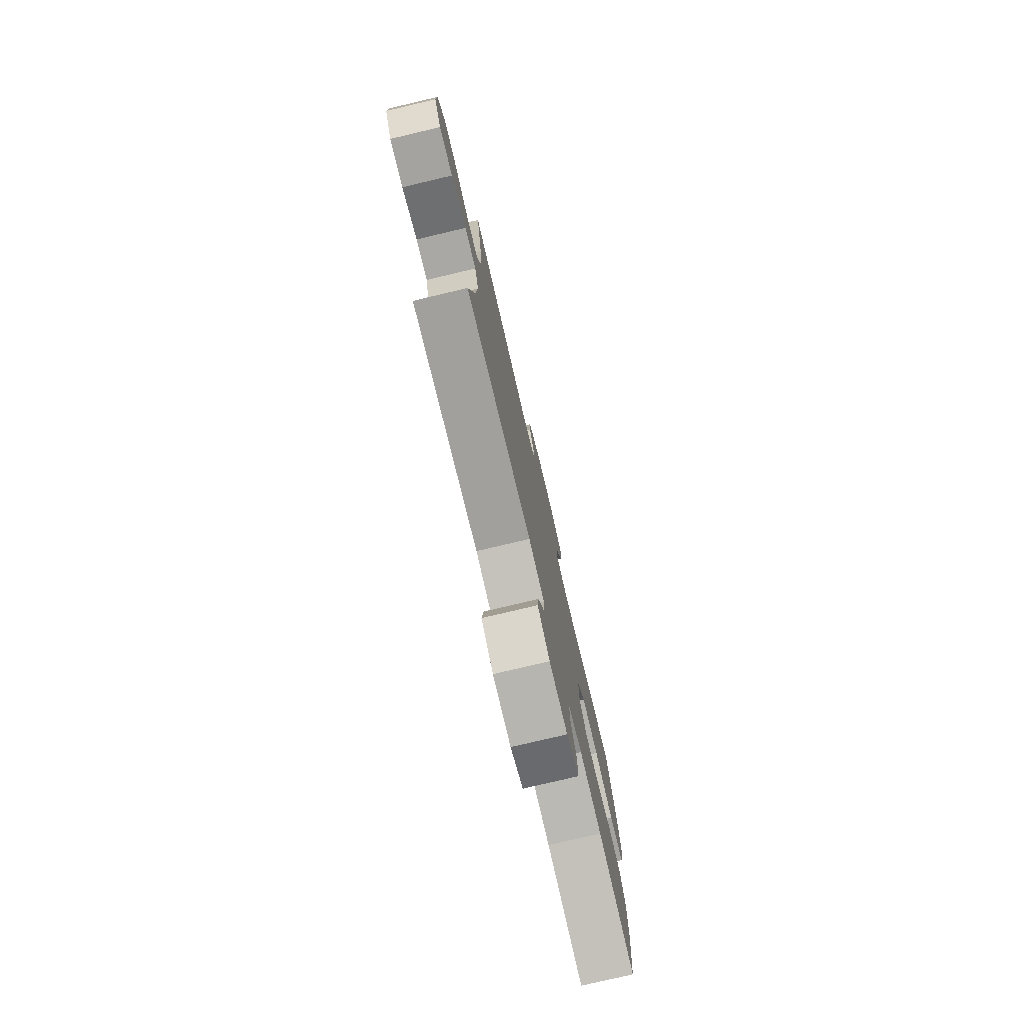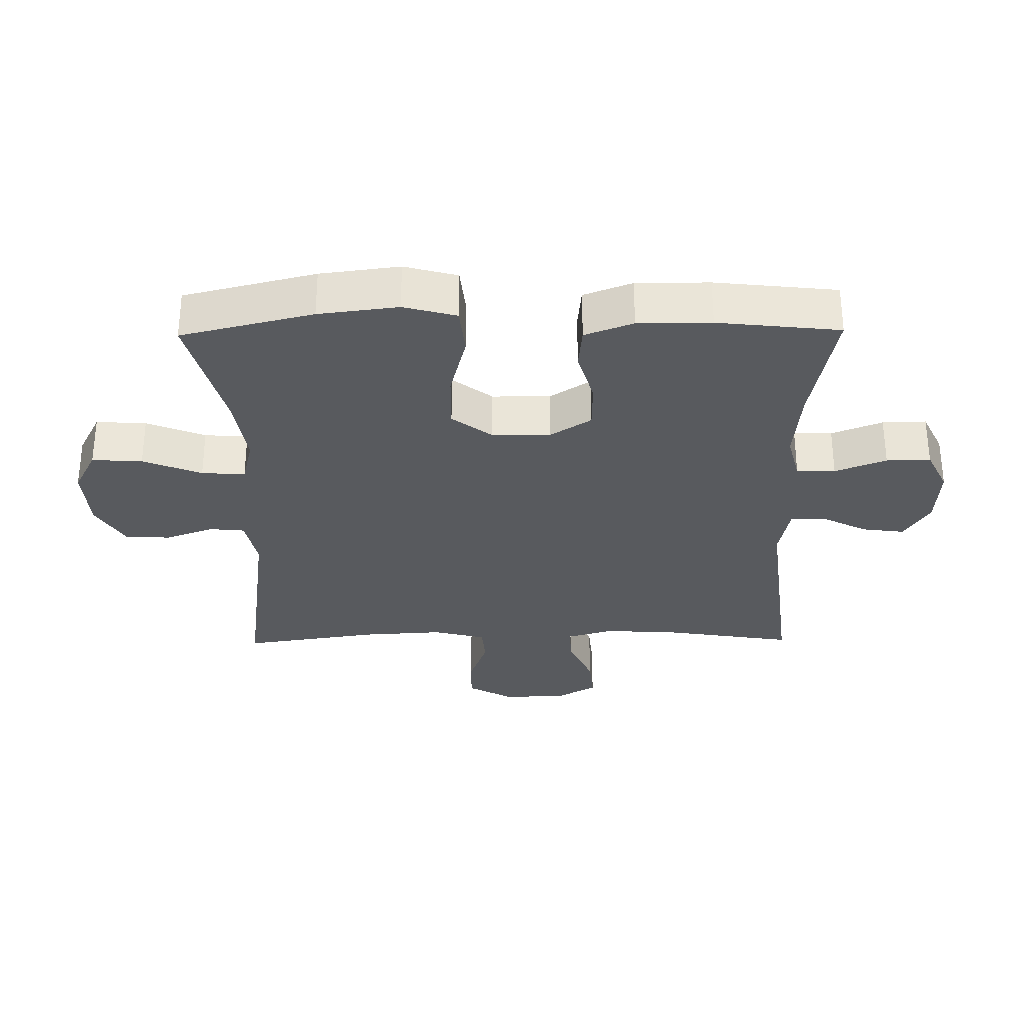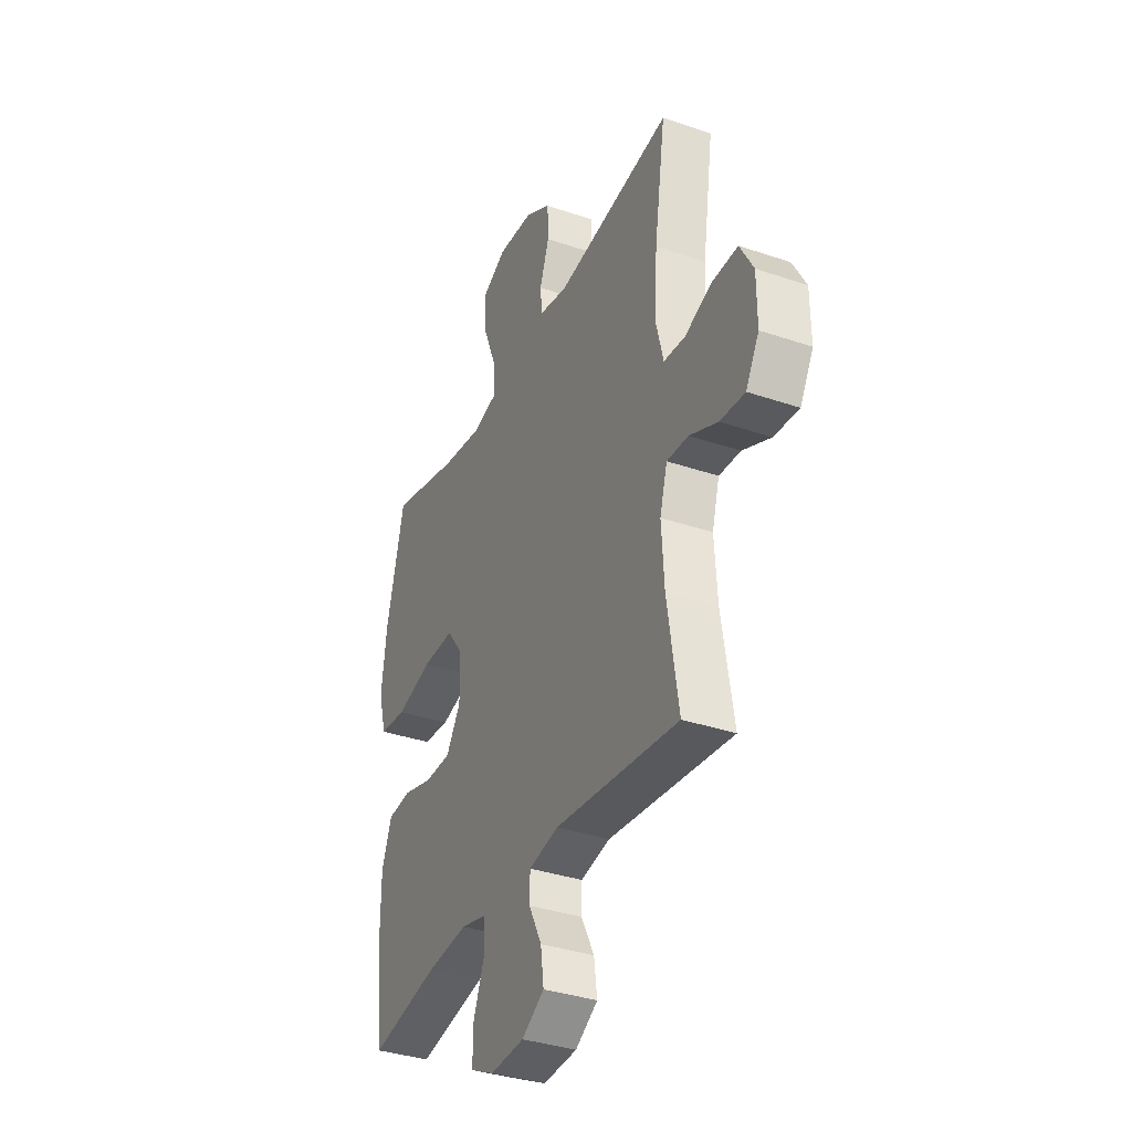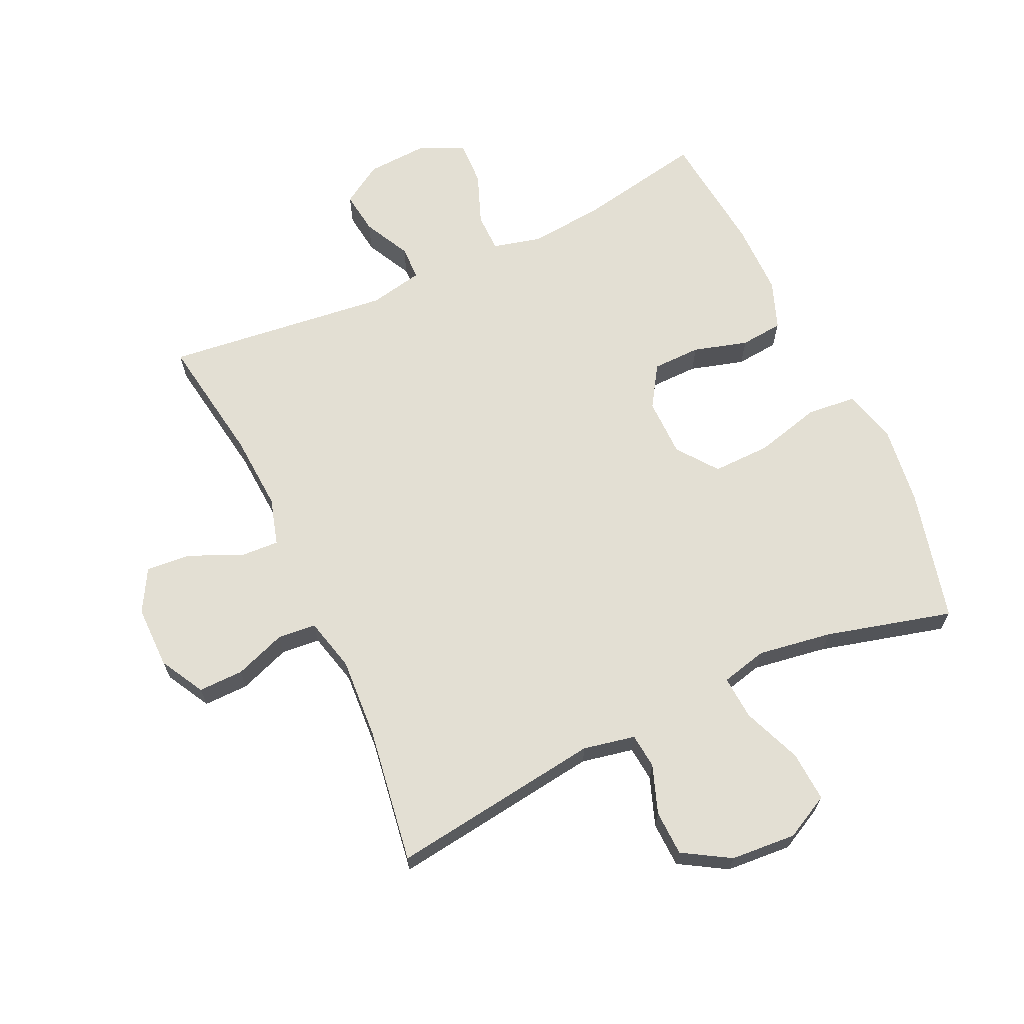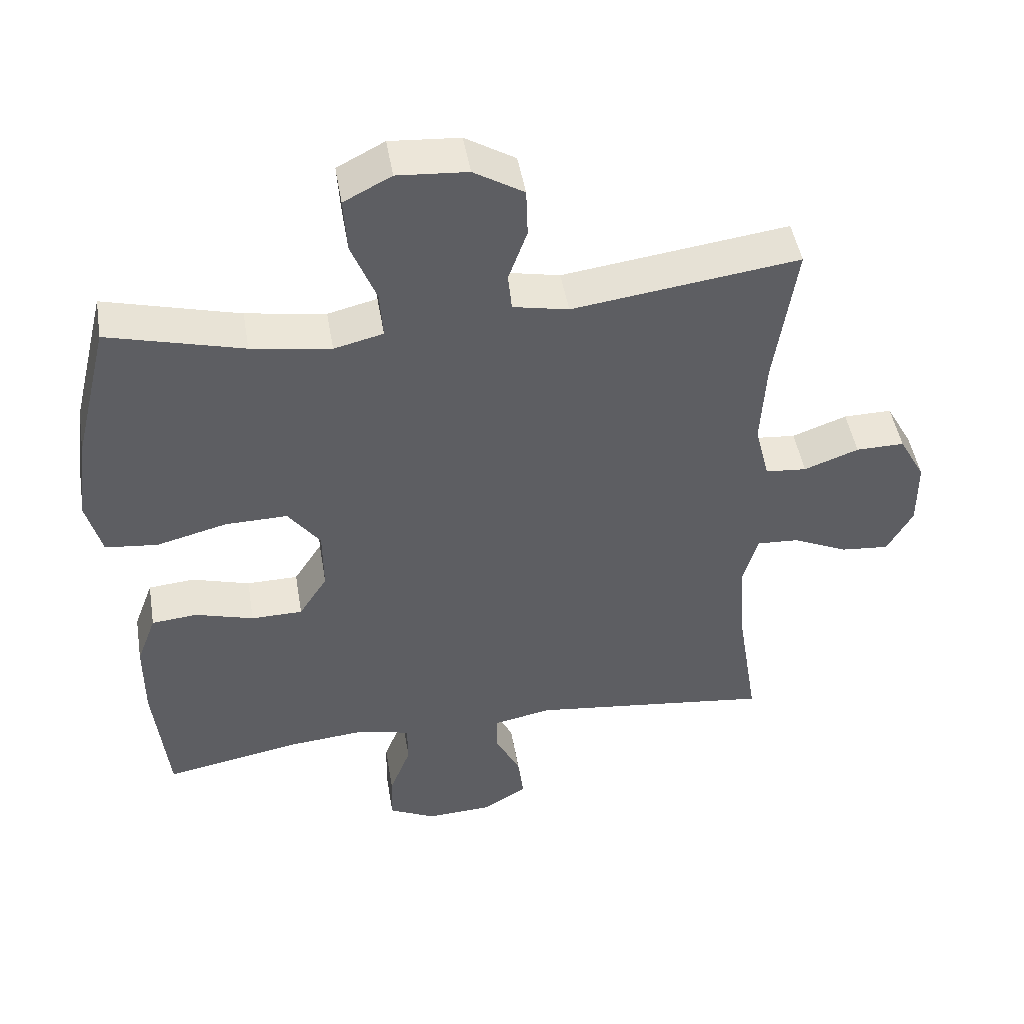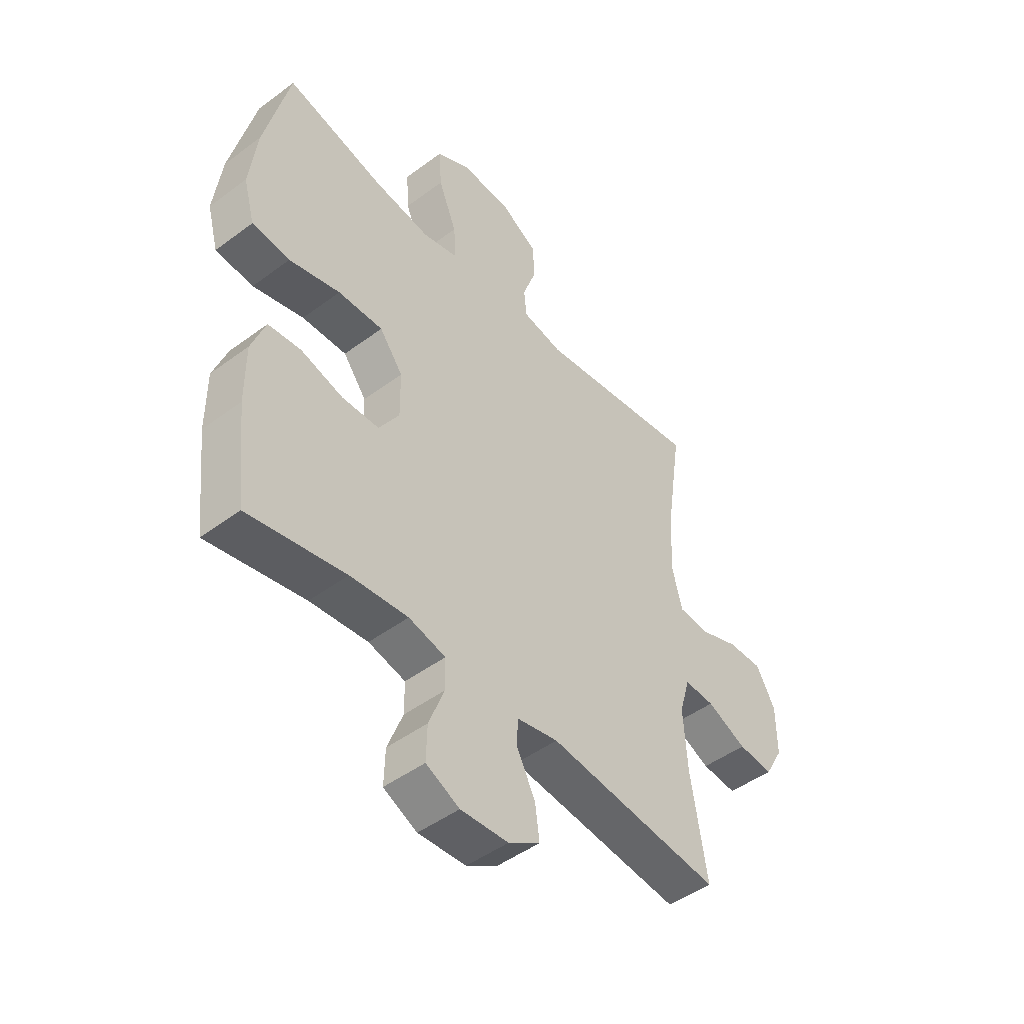
<metadata>
{"format":"obj","ext":"obj","renderer":"f3d","projection":"perspective","resolution":1024,"background":"white","views":[{"elev":-77.9,"azim":-76.7,"up":"+Z"},{"elev":-31.0,"azim":90.8,"up":"+Y"},{"elev":-35.5,"azim":-114.3,"up":"+Z"},{"elev":66.9,"azim":-24.9,"up":"+Y"},{"elev":46.8,"azim":170.6,"up":"+Z"},{"elev":-47.2,"azim":130.1,"up":"+Z"}]}
</metadata>
<code>
o path8590
v 0.3236 0.0375 0.4445
v 0.2044 0.0375 0.4262
v 0.1306 0.0375 0.4442
v 0.1354 0.0375 0.5141
v 0.1732 0.0375 0.6086
v 0.1784 0.0375 0.6895
v 0.1072 0.0375 0.7265
v 0.002006 0.0375 0.7189
v -0.07316 0.0375 0.6738
v -0.07563 0.0375 0.6013
v -0.04784 0.0375 0.5241
v -0.05349 0.0375 0.4679
v -0.1368 0.0375 0.4511
v -0.4759 0.0375 0.4973
v -0.4435 0.0375 0.2801
v -0.4358 0.0375 0.15
v -0.4572 0.0375 0.06474
v -0.5192 0.0375 0.05927
v -0.6008 0.0375 0.08921
v -0.6733 0.0375 0.09033
v -0.7124 0.0375 0.01959
v -0.713 0.0375 -0.08124
v -0.6746 0.0375 -0.1492
v -0.602 0.0375 -0.1428
v -0.5196 0.0375 -0.1054
v -0.457 0.0375 -0.1021
v -0.4354 0.0375 -0.1779
v -0.4431 0.0375 -0.2993
v -0.4759 0.0375 -0.5046
v -0.1142 0.0375 -0.4627
v -0.02766 0.0375 -0.4799
v -0.02666 0.0375 -0.5346
v -0.06449 0.0375 -0.6087
v -0.07355 0.0375 -0.6769
v -0.008017 0.0375 -0.7175
v 0.09098 0.0375 -0.7228
v 0.1605 0.0375 -0.6892
v 0.1586 0.0375 -0.6184
v 0.1268 0.0375 -0.5363
v 0.1275 0.0375 -0.4742
v 0.2042 0.0375 -0.455
v 0.3241 0.0375 -0.4662
v 0.5258 0.0375 -0.5046
v 0.5475 0.0375 -0.3085
v 0.5476 0.0375 -0.1907
v 0.5185 0.0375 -0.1129
v 0.45 0.0375 -0.1064
v 0.3629 0.0375 -0.1313
v 0.286 0.0375 -0.13
v 0.2437 0.0375 -0.06396
v 0.2446 0.0375 0.02944
v 0.2931 0.0375 0.09363
v 0.3862 0.0375 0.0916
v 0.4918 0.0375 0.06434
v 0.5703 0.0375 0.07238
v 0.5934 0.0375 0.1573
v 0.5774 0.0375 0.285
v 0.5258 0.0375 0.4973
v 0.3236 -0.0375 0.4445
v 0.2044 -0.0375 0.4262
v 0.1306 -0.0375 0.4442
v 0.1354 -0.0375 0.5141
v 0.1732 -0.0375 0.6086
v 0.1784 -0.0375 0.6895
v 0.1072 -0.0375 0.7265
v 0.002006 -0.0375 0.7189
v -0.07316 -0.0375 0.6738
v -0.07563 -0.0375 0.6013
v -0.04784 -0.0375 0.5241
v -0.05349 -0.0375 0.4679
v -0.1368 -0.0375 0.4511
v -0.4759 -0.0375 0.4973
v -0.4435 -0.0375 0.2801
v -0.4358 -0.0375 0.15
v -0.4572 -0.0375 0.06474
v -0.5192 -0.0375 0.05927
v -0.6008 -0.0375 0.08921
v -0.6733 -0.0375 0.09033
v -0.7124 -0.0375 0.01959
v -0.713 -0.0375 -0.08124
v -0.6746 -0.0375 -0.1492
v -0.602 -0.0375 -0.1428
v -0.5196 -0.0375 -0.1054
v -0.457 -0.0375 -0.1021
v -0.4354 -0.0375 -0.1779
v -0.4431 -0.0375 -0.2993
v -0.4759 -0.0375 -0.5046
v -0.1142 -0.0375 -0.4627
v -0.02766 -0.0375 -0.4799
v -0.02666 -0.0375 -0.5346
v -0.06449 -0.0375 -0.6087
v -0.07355 -0.0375 -0.6769
v -0.008017 -0.0375 -0.7175
v 0.09098 -0.0375 -0.7228
v 0.1605 -0.0375 -0.6892
v 0.1586 -0.0375 -0.6184
v 0.1268 -0.0375 -0.5363
v 0.1275 -0.0375 -0.4742
v 0.2042 -0.0375 -0.455
v 0.3241 -0.0375 -0.4662
v 0.5258 -0.0375 -0.5046
v 0.5475 -0.0375 -0.3085
v 0.5476 -0.0375 -0.1907
v 0.5185 -0.0375 -0.1129
v 0.45 -0.0375 -0.1064
v 0.3629 -0.0375 -0.1313
v 0.286 -0.0375 -0.13
v 0.2437 -0.0375 -0.06396
v 0.2446 -0.0375 0.02944
v 0.2931 -0.0375 0.09363
v 0.3862 -0.0375 0.0916
v 0.4918 -0.0375 0.06434
v 0.5703 -0.0375 0.07238
v 0.5934 -0.0375 0.1573
v 0.5774 -0.0375 0.285
v 0.5258 -0.0375 0.4973
v 0.5703 0.0375 0.07238
v 0.5703 0.0375 0.07238
v 0.5934 0.0375 0.1573
v 0.5774 0.0375 0.285
v 0.4918 0.0375 0.06434
v 0.5475 0.0375 -0.3085
v 0.5476 0.0375 -0.1907
v 0.5185 0.0375 -0.1129
v 0.5185 0.0375 -0.1129
v 0.5258 0.0375 -0.5046
v 0.5258 0.0375 -0.5046
v 0.5258 0.0375 0.4973
v 0.5258 0.0375 0.4973
v 0.45 0.0375 -0.1064
v 0.3862 0.0375 0.0916
v 0.3629 0.0375 -0.1313
v 0.3241 0.0375 -0.4662
v 0.3236 0.0375 0.4445
v 0.2931 0.0375 0.09363
v 0.286 0.0375 -0.13
v 0.2042 0.0375 -0.455
v 0.2044 0.0375 0.4262
v 0.2446 0.0375 0.02944
v 0.2437 0.0375 -0.06396
v 0.1306 0.0375 0.4442
v 0.1306 0.0375 0.4442
v 0.1275 0.0375 -0.4742
v 0.1275 0.0375 -0.4742
v 0.1732 0.0375 0.6086
v 0.1784 0.0375 0.6895
v 0.1784 0.0375 0.6895
v 0.1072 0.0375 0.7265
v 0.1354 0.0375 0.5141
v 0.09098 0.0375 -0.7228
v 0.1605 0.0375 -0.6892
v 0.1605 0.0375 -0.6892
v 0.1586 0.0375 -0.6184
v 0.1268 0.0375 -0.5363
v 0.002006 0.0375 0.7189
v -0.008017 0.0375 -0.7175
v -0.07316 0.0375 0.6738
v -0.07355 0.0375 -0.6769
v -0.07355 0.0375 -0.6769
v -0.02766 0.0375 -0.4799
v -0.02766 0.0375 -0.4799
v -0.02666 0.0375 -0.5346
v -0.06449 0.0375 -0.6087
v -0.1142 0.0375 -0.4627
v -0.04784 0.0375 0.5241
v -0.05349 0.0375 0.4679
v -0.05349 0.0375 0.4679
v -0.07563 0.0375 0.6013
v -0.1368 0.0375 0.4511
v -0.4759 0.0375 -0.5046
v -0.4759 0.0375 -0.5046
v -0.4354 0.0375 -0.1779
v -0.4431 0.0375 -0.2993
v -0.457 0.0375 -0.1021
v -0.457 0.0375 -0.1021
v -0.4358 0.0375 0.15
v -0.4572 0.0375 0.06474
v -0.4572 0.0375 0.06474
v -0.4435 0.0375 0.2801
v -0.4759 0.0375 0.4973
v -0.4759 0.0375 0.4973
v -0.5196 0.0375 -0.1054
v -0.5192 0.0375 0.05927
v -0.6008 0.0375 0.08921
v -0.602 0.0375 -0.1428
v -0.6733 0.0375 0.09033
v -0.6733 0.0375 0.09033
v -0.6746 0.0375 -0.1492
v -0.6746 0.0375 -0.1492
v -0.7124 0.0375 0.01959
v -0.713 0.0375 -0.08124
v 0.5703 -0.0375 0.07238
v 0.5703 -0.0375 0.07238
v 0.5934 -0.0375 0.1573
v 0.5774 -0.0375 0.285
v 0.4918 -0.0375 0.06434
v 0.5475 -0.0375 -0.3085
v 0.5476 -0.0375 -0.1907
v 0.5185 -0.0375 -0.1129
v 0.5185 -0.0375 -0.1129
v 0.5258 -0.0375 -0.5046
v 0.5258 -0.0375 -0.5046
v 0.5258 -0.0375 0.4973
v 0.5258 -0.0375 0.4973
v 0.45 -0.0375 -0.1064
v 0.3862 -0.0375 0.0916
v 0.3629 -0.0375 -0.1313
v 0.3241 -0.0375 -0.4662
v 0.3236 -0.0375 0.4445
v 0.2931 -0.0375 0.09363
v 0.286 -0.0375 -0.13
v 0.2042 -0.0375 -0.455
v 0.2044 -0.0375 0.4262
v 0.2446 -0.0375 0.02944
v 0.2437 -0.0375 -0.06396
v 0.1306 -0.0375 0.4442
v 0.1306 -0.0375 0.4442
v 0.1275 -0.0375 -0.4742
v 0.1275 -0.0375 -0.4742
v 0.1732 -0.0375 0.6086
v 0.1784 -0.0375 0.6895
v 0.1784 -0.0375 0.6895
v 0.1072 -0.0375 0.7265
v 0.1354 -0.0375 0.5141
v 0.09098 -0.0375 -0.7228
v 0.1605 -0.0375 -0.6892
v 0.1605 -0.0375 -0.6892
v 0.1586 -0.0375 -0.6184
v 0.1268 -0.0375 -0.5363
v 0.002006 -0.0375 0.7189
v -0.008017 -0.0375 -0.7175
v -0.07316 -0.0375 0.6738
v -0.07355 -0.0375 -0.6769
v -0.07355 -0.0375 -0.6769
v -0.02766 -0.0375 -0.4799
v -0.02766 -0.0375 -0.4799
v -0.02666 -0.0375 -0.5346
v -0.06449 -0.0375 -0.6087
v -0.1142 -0.0375 -0.4627
v -0.04784 -0.0375 0.5241
v -0.05349 -0.0375 0.4679
v -0.05349 -0.0375 0.4679
v -0.07563 -0.0375 0.6013
v -0.1368 -0.0375 0.4511
v -0.4759 -0.0375 -0.5046
v -0.4759 -0.0375 -0.5046
v -0.4354 -0.0375 -0.1779
v -0.4431 -0.0375 -0.2993
v -0.457 -0.0375 -0.1021
v -0.457 -0.0375 -0.1021
v -0.4358 -0.0375 0.15
v -0.4572 -0.0375 0.06474
v -0.4572 -0.0375 0.06474
v -0.4435 -0.0375 0.2801
v -0.4759 -0.0375 0.4973
v -0.4759 -0.0375 0.4973
v -0.5196 -0.0375 -0.1054
v -0.5192 -0.0375 0.05927
v -0.6008 -0.0375 0.08921
v -0.602 -0.0375 -0.1428
v -0.6733 -0.0375 0.09033
v -0.6733 -0.0375 0.09033
v -0.6746 -0.0375 -0.1492
v -0.6746 -0.0375 -0.1492
v -0.7124 -0.0375 0.01959
v -0.713 -0.0375 -0.08124
f 251 244 254
f 223 220 221
f 231 228 238
f 243 220 230
f 192 194 196
f 195 206 194
f 214 216 241
f 237 229 235
f 218 211 215
f 265 259 261
f 230 220 223
f 249 215 252
f 226 228 225
f 212 211 218
f 238 228 237
f 260 265 266
f 225 228 231
f 233 231 238
f 244 214 241
f 239 215 247
f 240 224 243
f 205 198 199
f 208 211 212
f 197 207 208
f 207 198 205
f 251 214 244
f 209 195 203
f 247 215 249
f 206 209 210
f 210 209 213
f 260 266 263
f 210 216 214
f 198 207 197
f 196 194 206
f 257 259 260
f 252 215 214
f 241 224 240
f 243 230 232
f 239 248 245
f 235 215 239
f 229 237 228
f 224 220 243
f 201 197 208
f 239 247 248
f 254 244 255
f 260 259 265
f 249 252 258
f 252 214 251
f 249 258 257
f 216 210 213
f 241 216 224
f 209 206 195
f 218 235 229
f 218 215 235
f 208 207 211
f 258 259 257
f 118 56 114 193
f 56 57 115 114
f 54 55 113 112
f 44 45 103 102
f 45 125 200 103
f 127 44 102 202
f 57 129 204 115
f 46 47 105 104
f 53 54 112 111
f 47 48 106 105
f 42 43 101 100
f 58 1 59 116
f 52 53 111 110
f 48 49 107 106
f 41 42 100 99
f 1 2 60 59
f 51 52 110 109
f 49 50 108 107
f 50 51 109 108
f 2 142 217 60
f 144 41 99 219
f 5 147 222 63
f 6 7 65 64
f 4 5 63 62
f 36 152 227 94
f 37 38 96 95
f 38 39 97 96
f 3 4 62 61
f 39 40 98 97
f 7 8 66 65
f 35 36 94 93
f 8 9 67 66
f 159 35 93 234
f 161 32 90 236
f 33 34 92 91
f 32 33 91 90
f 30 31 89 88
f 11 167 242 69
f 10 11 69 68
f 9 10 68 67
f 12 13 71 70
f 171 30 88 246
f 27 28 86 85
f 175 27 85 250
f 16 178 253 74
f 15 16 74 73
f 181 15 73 256
f 13 14 72 71
f 25 26 84 83
f 17 18 76 75
f 28 29 87 86
f 18 19 77 76
f 24 25 83 82
f 19 187 262 77
f 189 24 82 264
f 20 21 79 78
f 22 23 81 80
f 21 22 80 79
f 176 179 169
f 148 146 145
f 156 163 153
f 168 155 145
f 117 121 119
f 120 119 131
f 139 166 141
f 162 160 154
f 143 140 136
f 190 186 184
f 155 148 145
f 174 177 140
f 151 150 153
f 137 143 136
f 163 162 153
f 185 191 190
f 150 156 153
f 158 163 156
f 169 166 139
f 164 172 140
f 165 168 149
f 130 124 123
f 133 137 136
f 122 133 132
f 132 130 123
f 176 169 139
f 134 128 120
f 172 174 140
f 131 135 134
f 135 138 134
f 185 188 191
f 135 139 141
f 123 122 132
f 121 131 119
f 182 185 184
f 177 139 140
f 166 165 149
f 168 157 155
f 164 170 173
f 160 164 140
f 154 153 162
f 149 168 145
f 126 133 122
f 164 173 172
f 179 180 169
f 185 190 184
f 174 183 177
f 177 176 139
f 174 182 183
f 141 138 135
f 166 149 141
f 134 120 131
f 143 154 160
f 143 160 140
f 133 136 132
f 183 182 184

</code>
